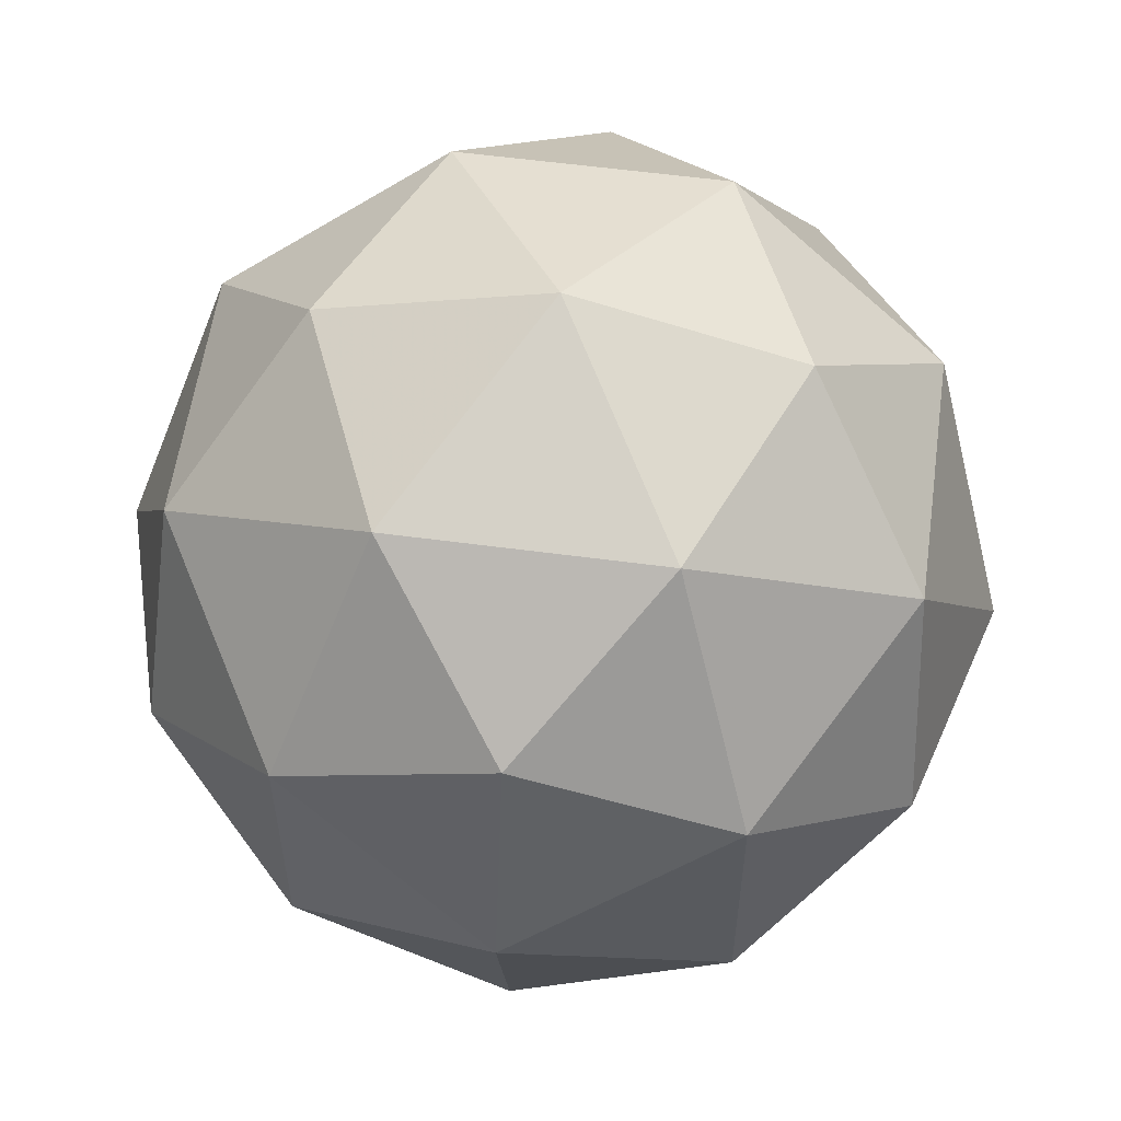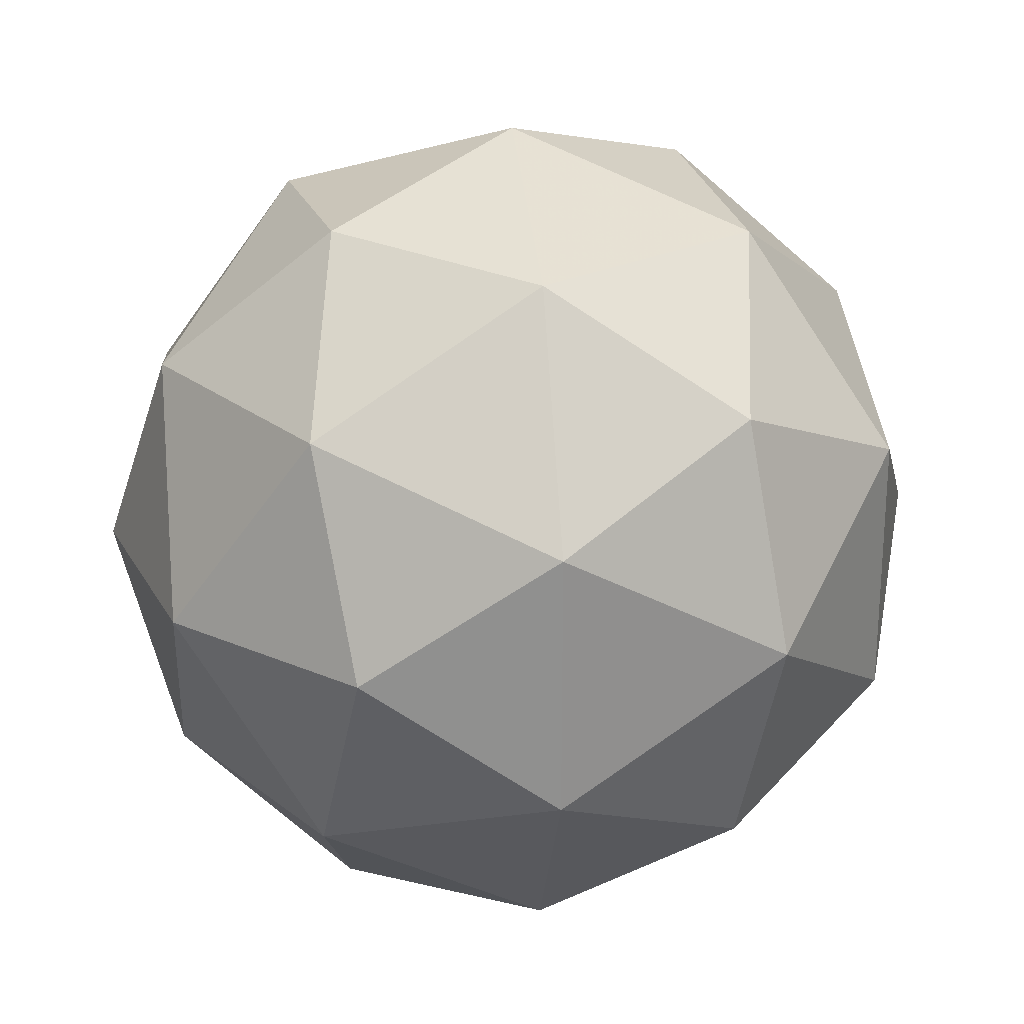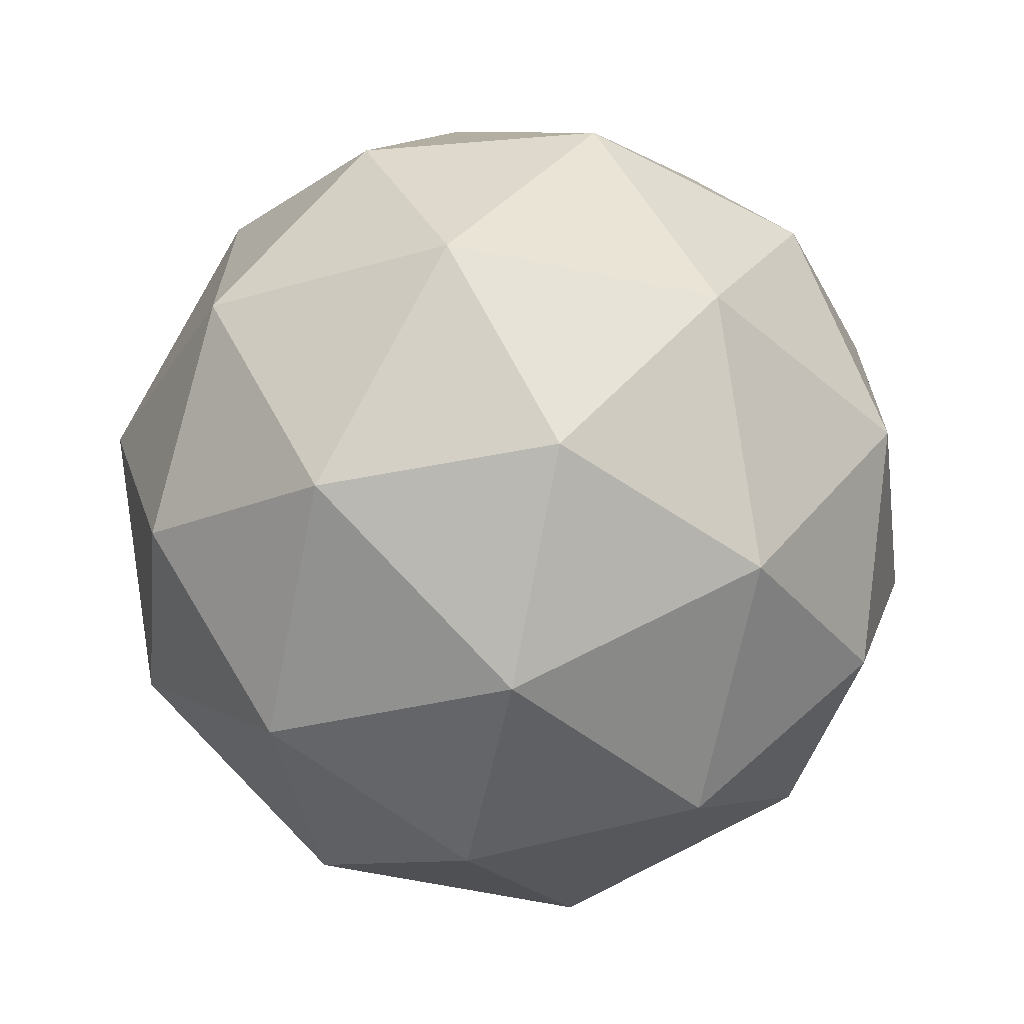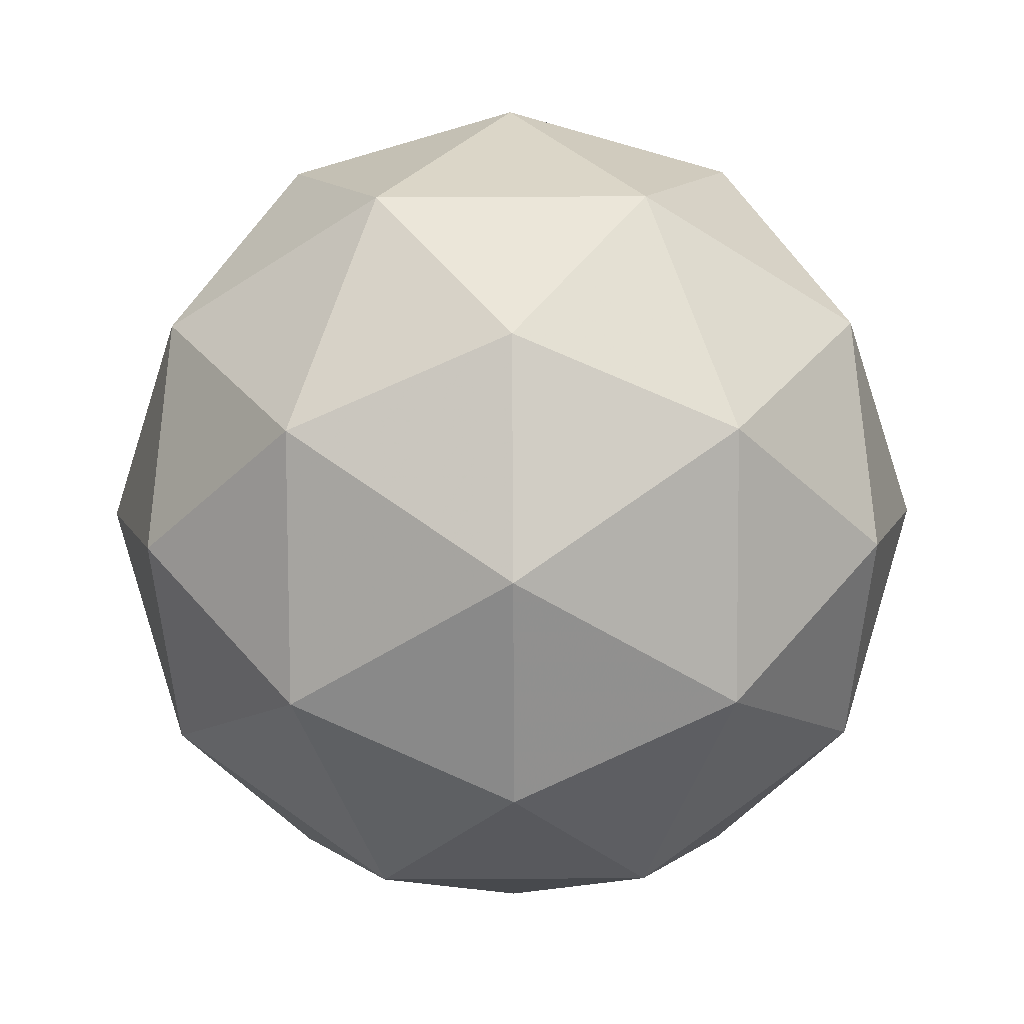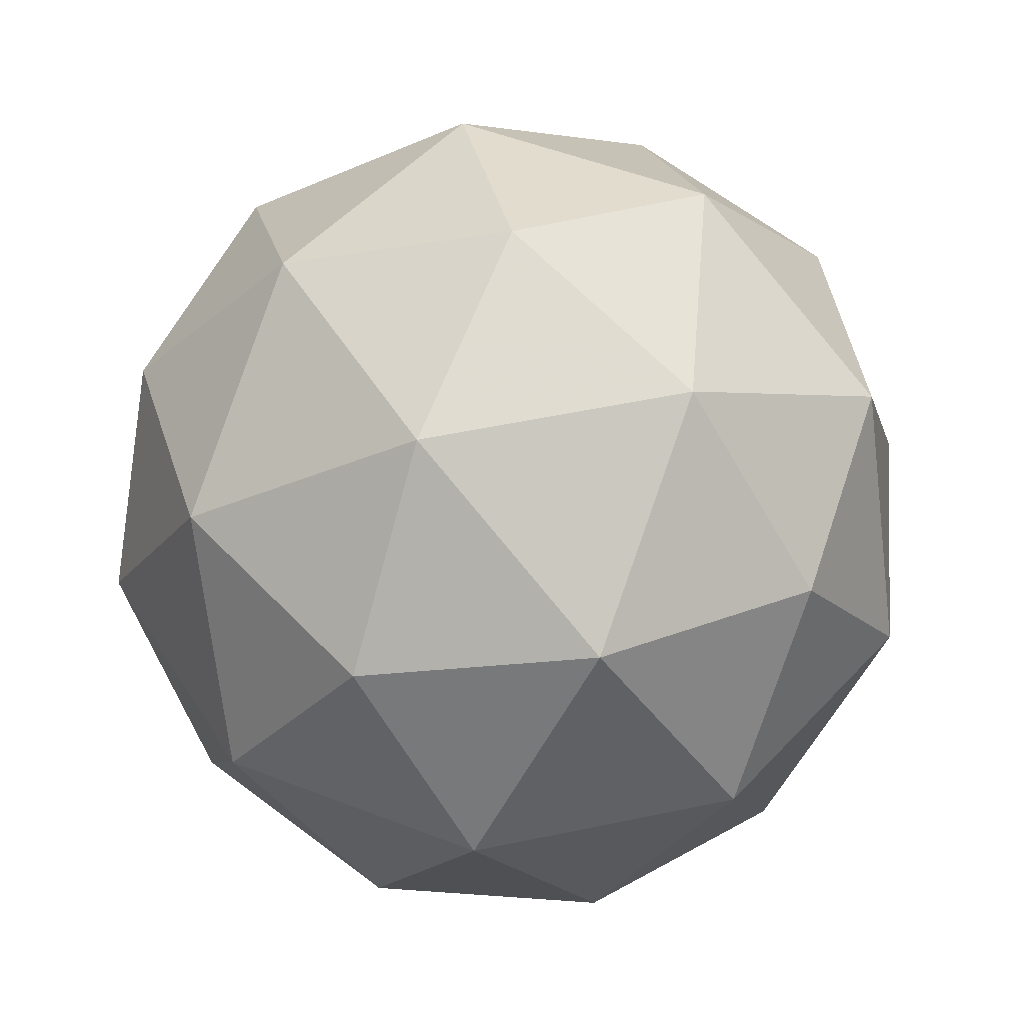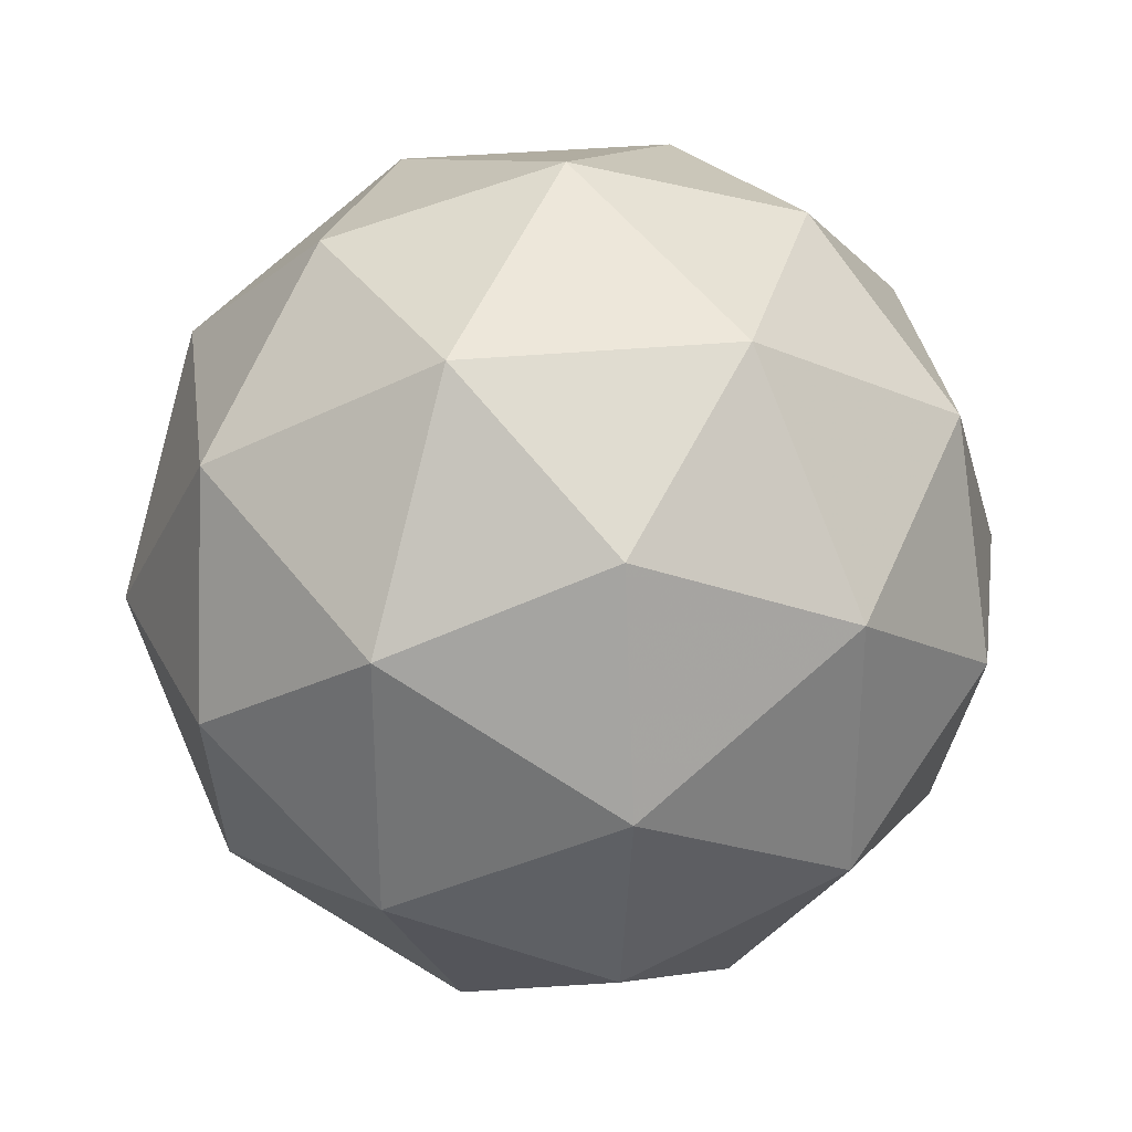
<metadata>
{"format":"obj","ext":"obj","renderer":"f3d","projection":"perspective","resolution":1024,"background":"white","views":[{"elev":57.3,"azim":-113.8,"up":"+Z"},{"elev":24.3,"azim":19.9,"up":"+Z"},{"elev":-67.3,"azim":-43.0,"up":"+Z"},{"elev":67.1,"azim":-54.3,"up":"+Y"},{"elev":51.2,"azim":113.0,"up":"+Y"},{"elev":31.6,"azim":50.5,"up":"+Z"}]}
</metadata>
<code>
g AIMR-i9-g145-s1568
v 2877 -2822 -3733
v 2966 -2791 -3669
v 2843 -2791 -3628
v 3029 -2706 -3623
v 3056 -2722 -3733
v 2767 -2791 -3733
v 2843 -2791 -3838
v 2966 -2791 -3798
v 3077 -2612 -3669
v 2819 -2706 -3555
v 2932 -2722 -3564
v 2877 -2612 -3523
v 2689 -2706 -3733
v 2733 -2722 -3628
v 2677 -2612 -3669
v 2819 -2706 -3912
v 2733 -2722 -3838
v 2754 -2612 -3903
v 3029 -2706 -3844
v 2932 -2722 -3903
v 3001 -2612 -3903
v 3001 -2612 -3564
v 2754 -2612 -3564
v 2677 -2612 -3798
v 2877 -2612 -3943
v 3077 -2612 -3798
v 2935 -2518 -3555
v 3022 -2502 -3628
v 2911 -2433 -3628
v 2725 -2518 -3623
v 2822 -2502 -3564
v 2788 -2433 -3669
v 2725 -2518 -3844
v 2698 -2502 -3733
v 2788 -2433 -3798
v 2935 -2518 -3912
v 2822 -2502 -3903
v 2911 -2433 -3838
v 3065 -2518 -3733
v 3022 -2502 -3838
v 2988 -2433 -3733
v 2877 -2402 -3733
f 1 2 3
f 4 2 5
f 1 3 6
f 1 6 7
f 1 7 8
f 4 5 9
f 10 11 12
f 13 14 15
f 16 17 18
f 19 20 21
f 4 9 22
f 10 12 23
f 13 15 24
f 16 18 25
f 19 21 26
f 27 28 29
f 30 31 32
f 33 34 35
f 36 37 38
f 39 40 41
f 41 38 42
f 41 40 38
f 40 36 38
f 38 35 42
f 38 37 35
f 37 33 35
f 35 32 42
f 35 34 32
f 34 30 32
f 32 29 42
f 32 31 29
f 31 27 29
f 29 41 42
f 29 28 41
f 28 39 41
f 26 40 39
f 26 21 40
f 21 36 40
f 25 37 36
f 25 18 37
f 18 33 37
f 24 34 33
f 24 15 34
f 15 30 34
f 23 31 30
f 23 12 31
f 12 27 31
f 22 28 27
f 22 9 28
f 9 39 28
f 21 25 36
f 21 20 25
f 20 16 25
f 18 24 33
f 18 17 24
f 17 13 24
f 15 23 30
f 15 14 23
f 14 10 23
f 12 22 27
f 12 11 22
f 11 4 22
f 9 26 39
f 9 5 26
f 5 19 26
f 8 20 19
f 8 7 20
f 7 16 20
f 7 17 16
f 7 6 17
f 6 13 17
f 6 14 13
f 6 3 14
f 3 10 14
f 5 8 19
f 5 2 8
f 2 1 8
f 3 11 10
f 3 2 11
f 2 4 11
f 2 4 11

</code>
